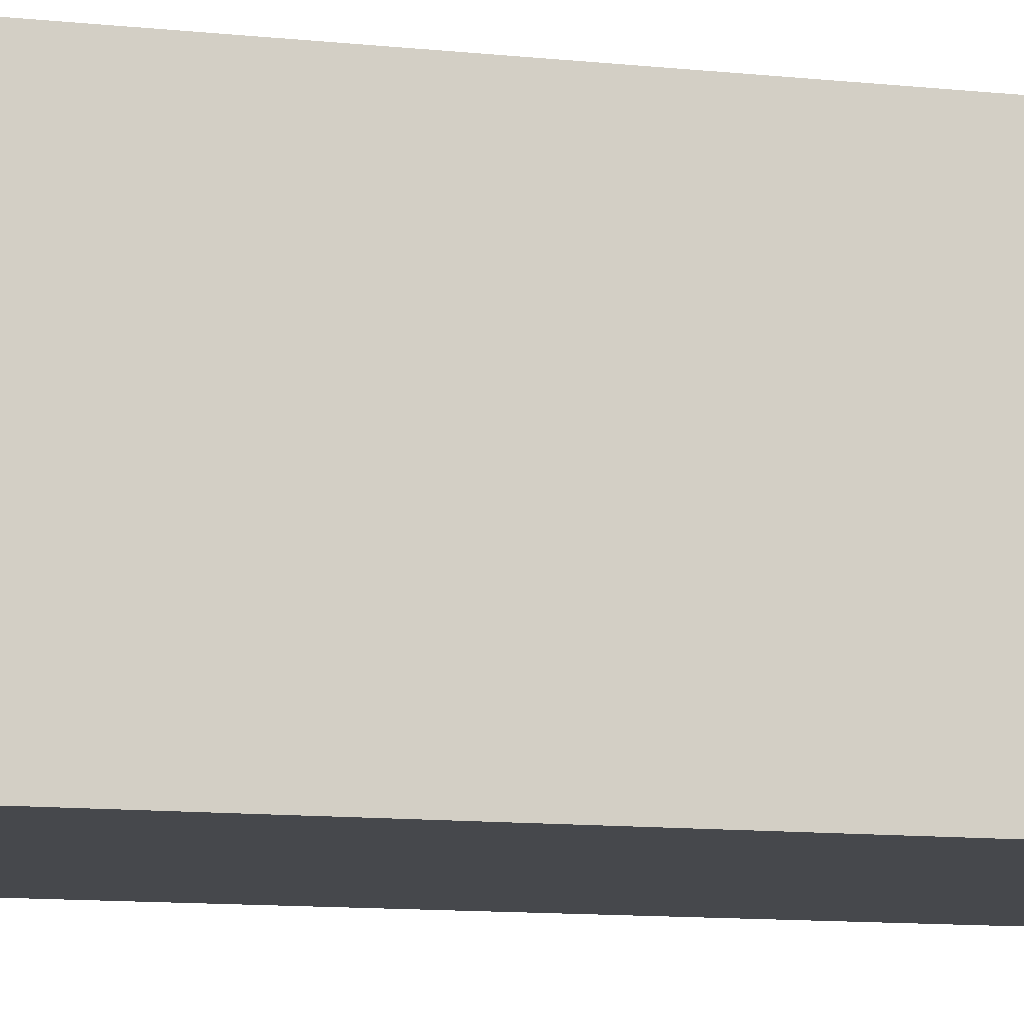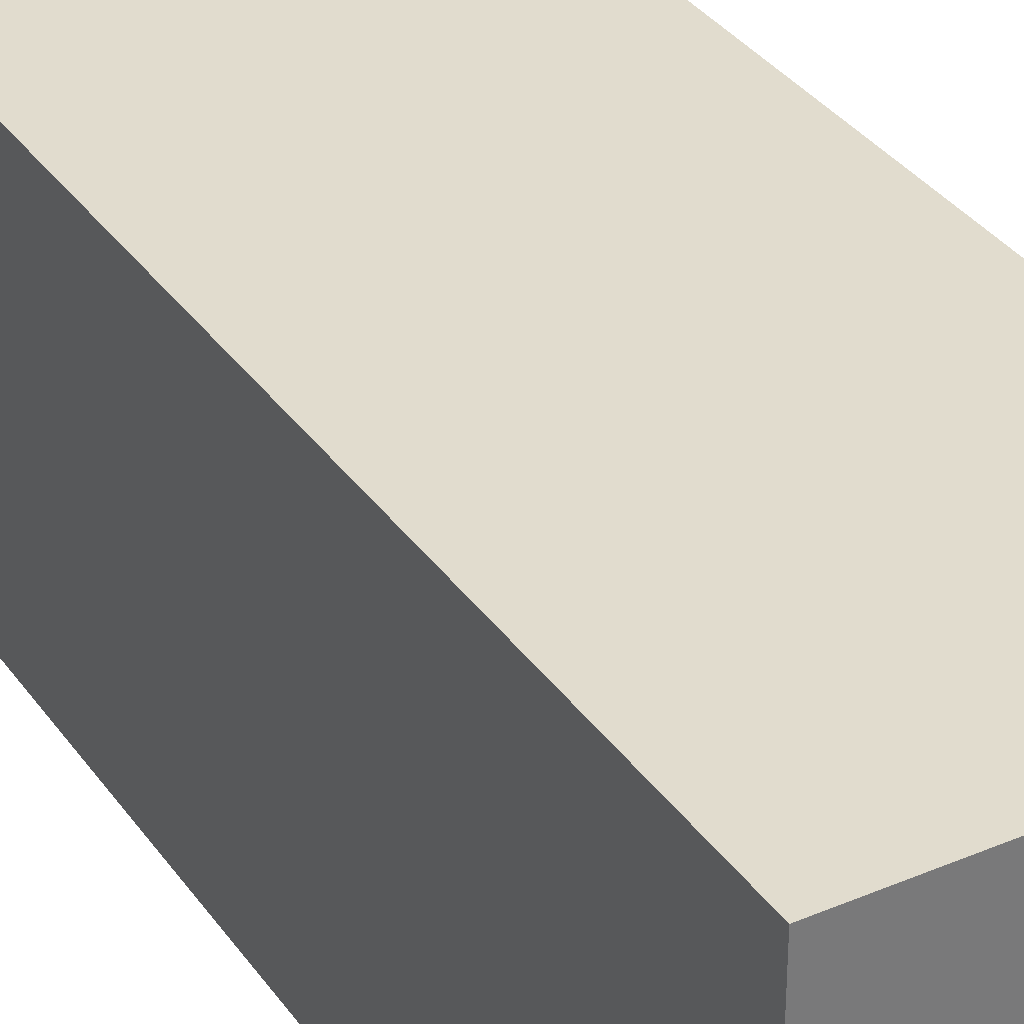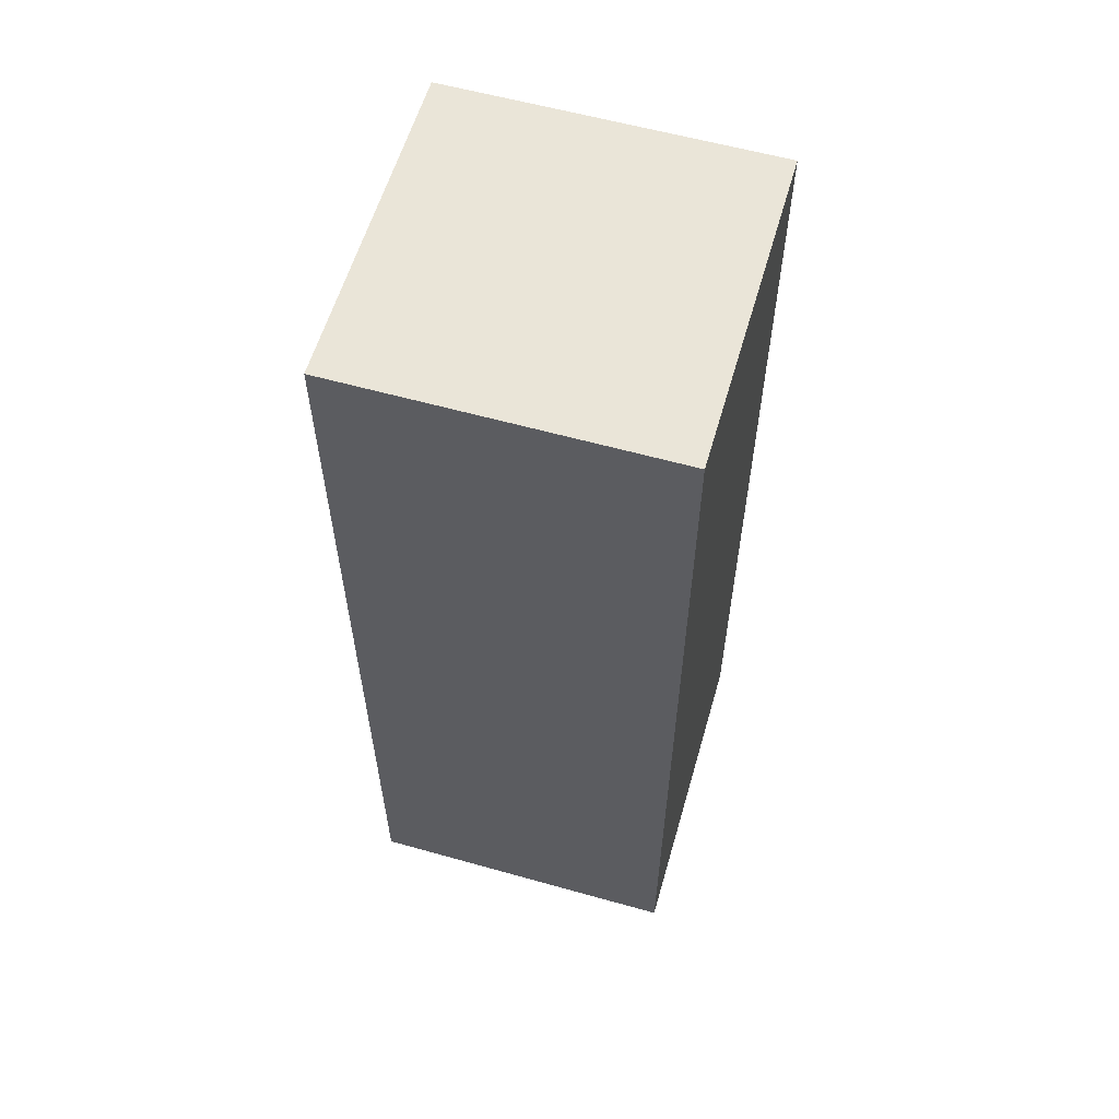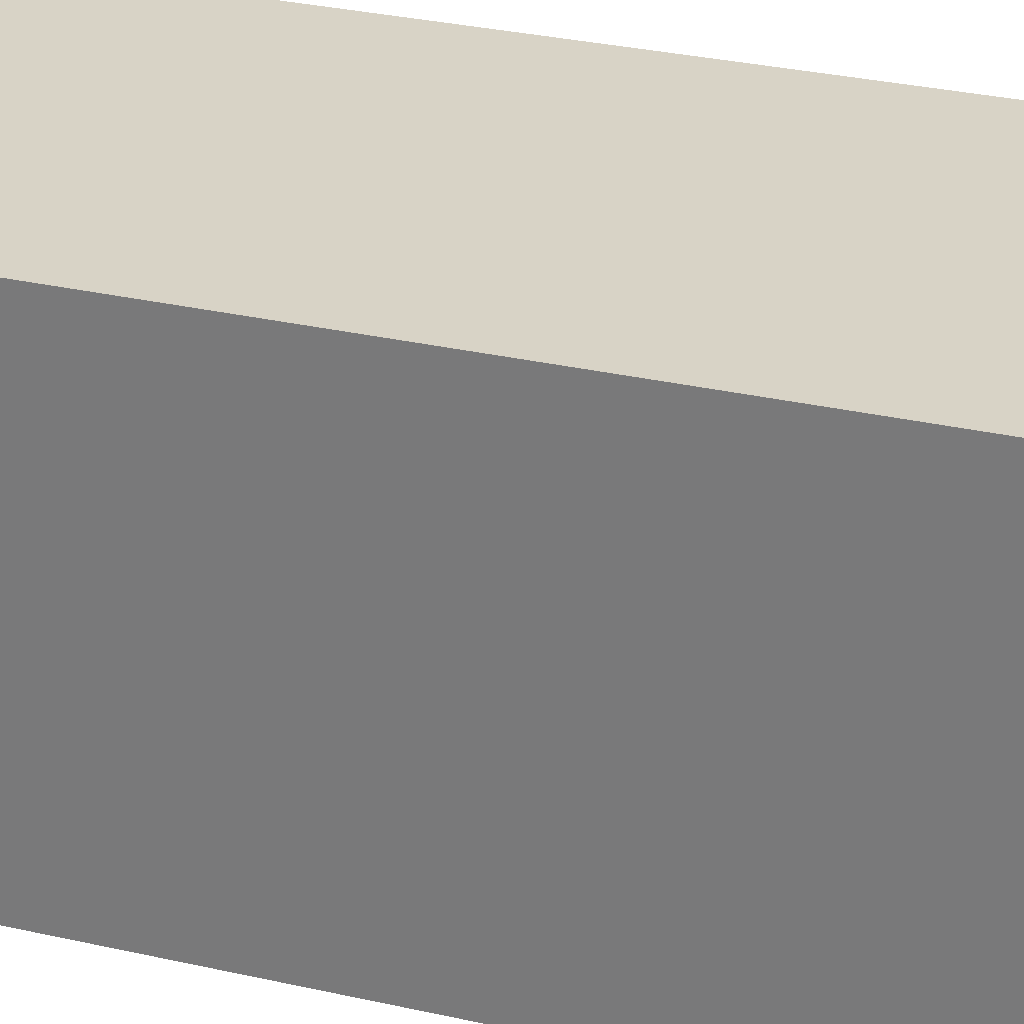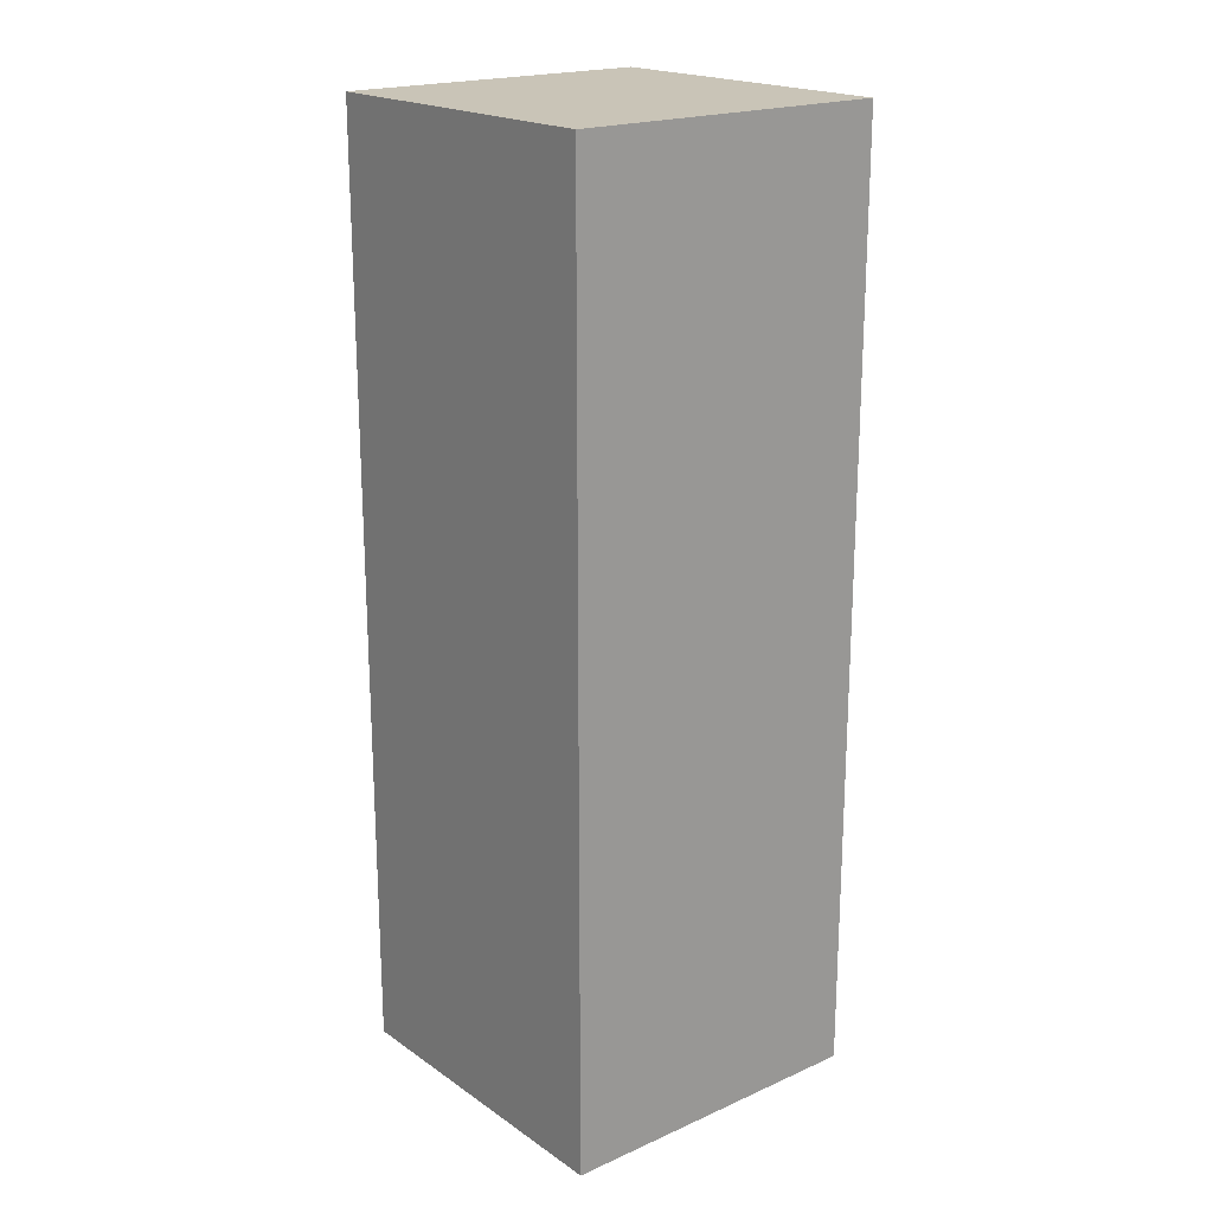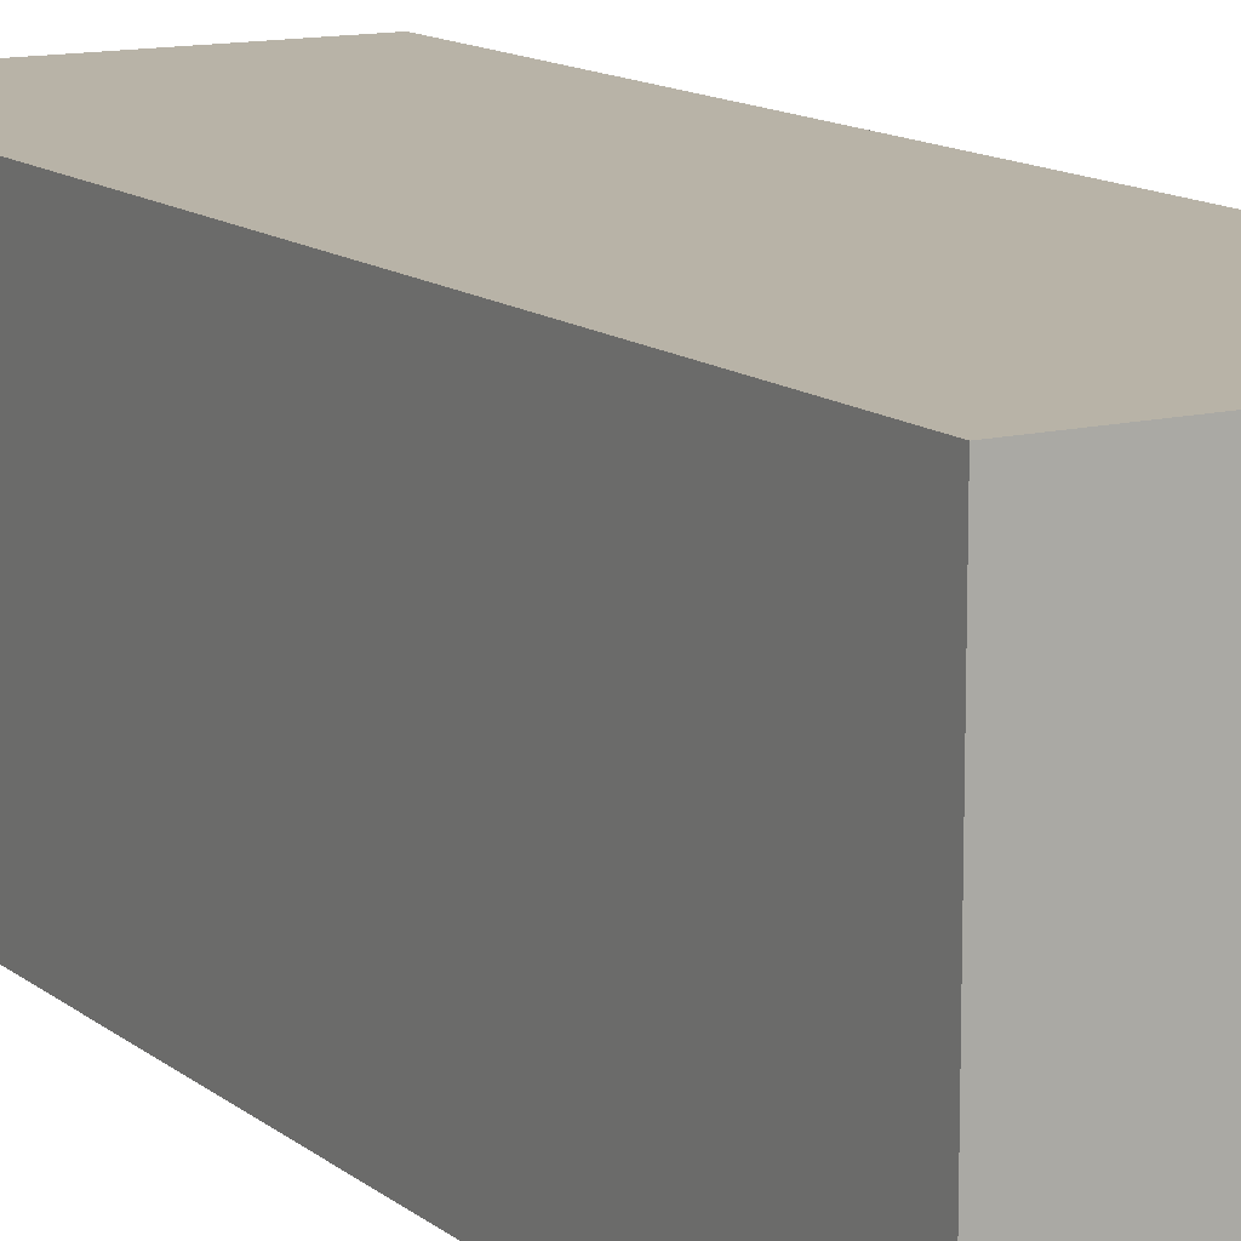
<metadata>
{"format":"obj","ext":"obj","renderer":"f3d","projection":"perspective","resolution":1024,"background":"white","views":[{"elev":-11.3,"azim":-104.5,"up":"+Z"},{"elev":34.1,"azim":150.1,"up":"+Z"},{"elev":59.2,"azim":106.1,"up":"+Y"},{"elev":28.2,"azim":-70.5,"up":"+Z"},{"elev":19.9,"azim":140.9,"up":"+Y"},{"elev":12.8,"azim":-30.2,"up":"+Z"}]}
</metadata>
<code>
o cube
v 2.1 16.1 8.1
v 2.1 16.1 3.9
v 2.1 3.9 8.1
v 2.1 3.9 3.9
v -2.1 16.1 3.9
v -2.1 16.1 8.1
v -2.1 3.9 3.9
v -2.1 3.9 8.1
f 1 3 2
f 3 4 2
f 5 7 6
f 7 8 6
f 5 6 2
f 6 1 2
f 8 7 3
f 7 4 3
f 6 8 1
f 8 3 1
f 2 4 5
f 4 7 5

</code>
